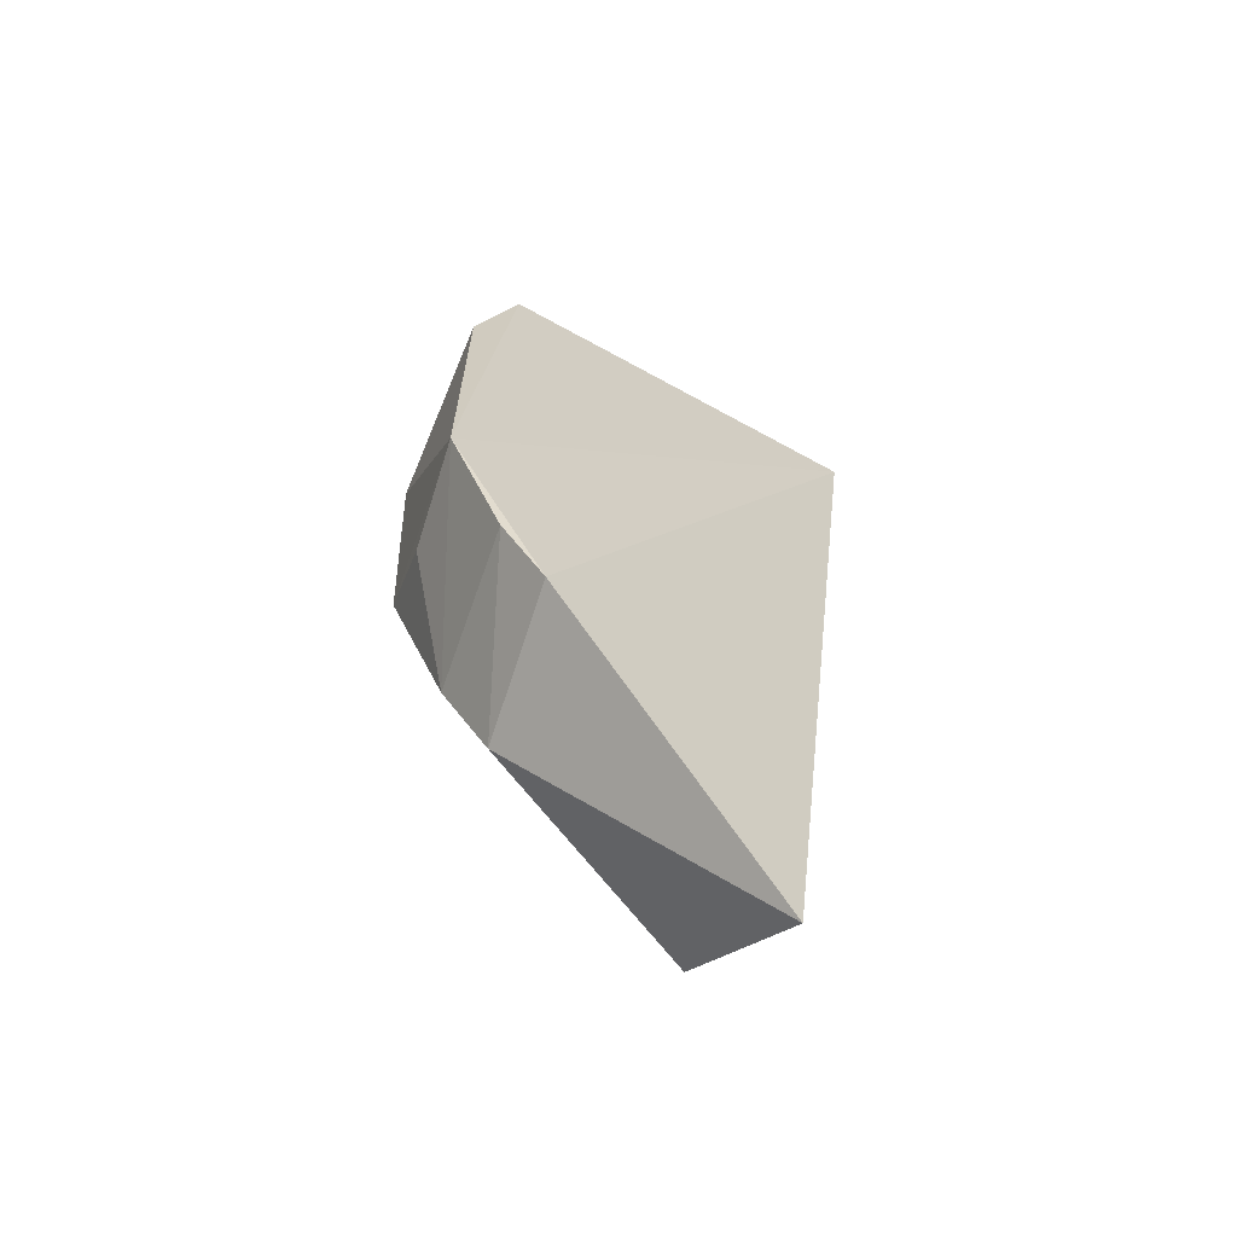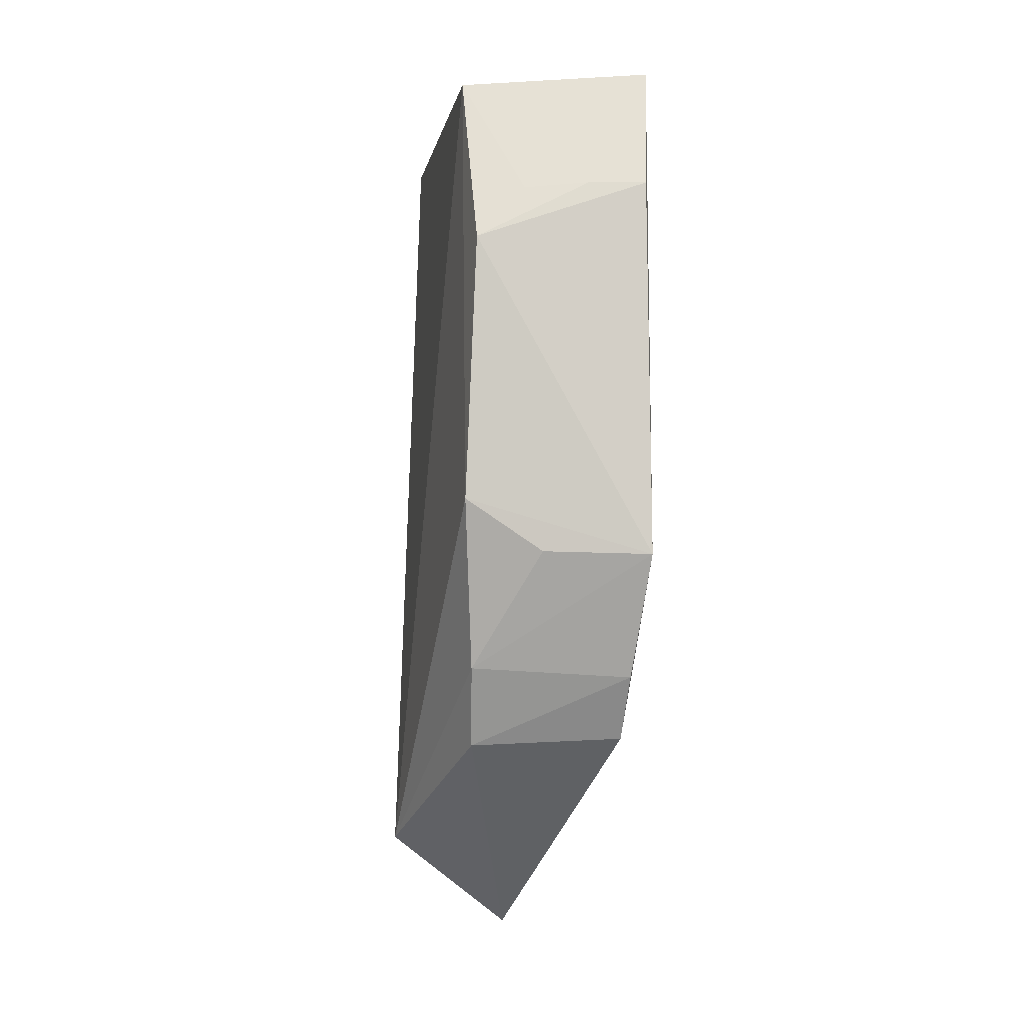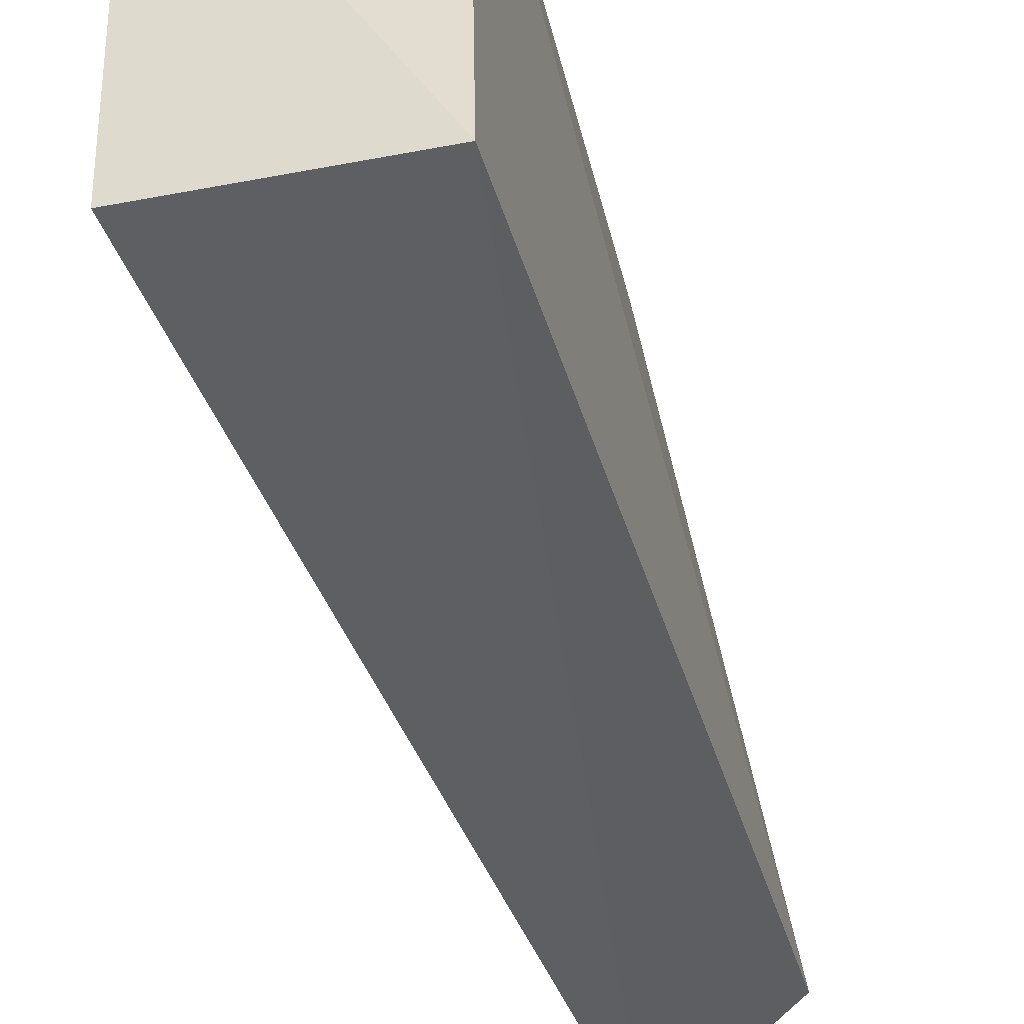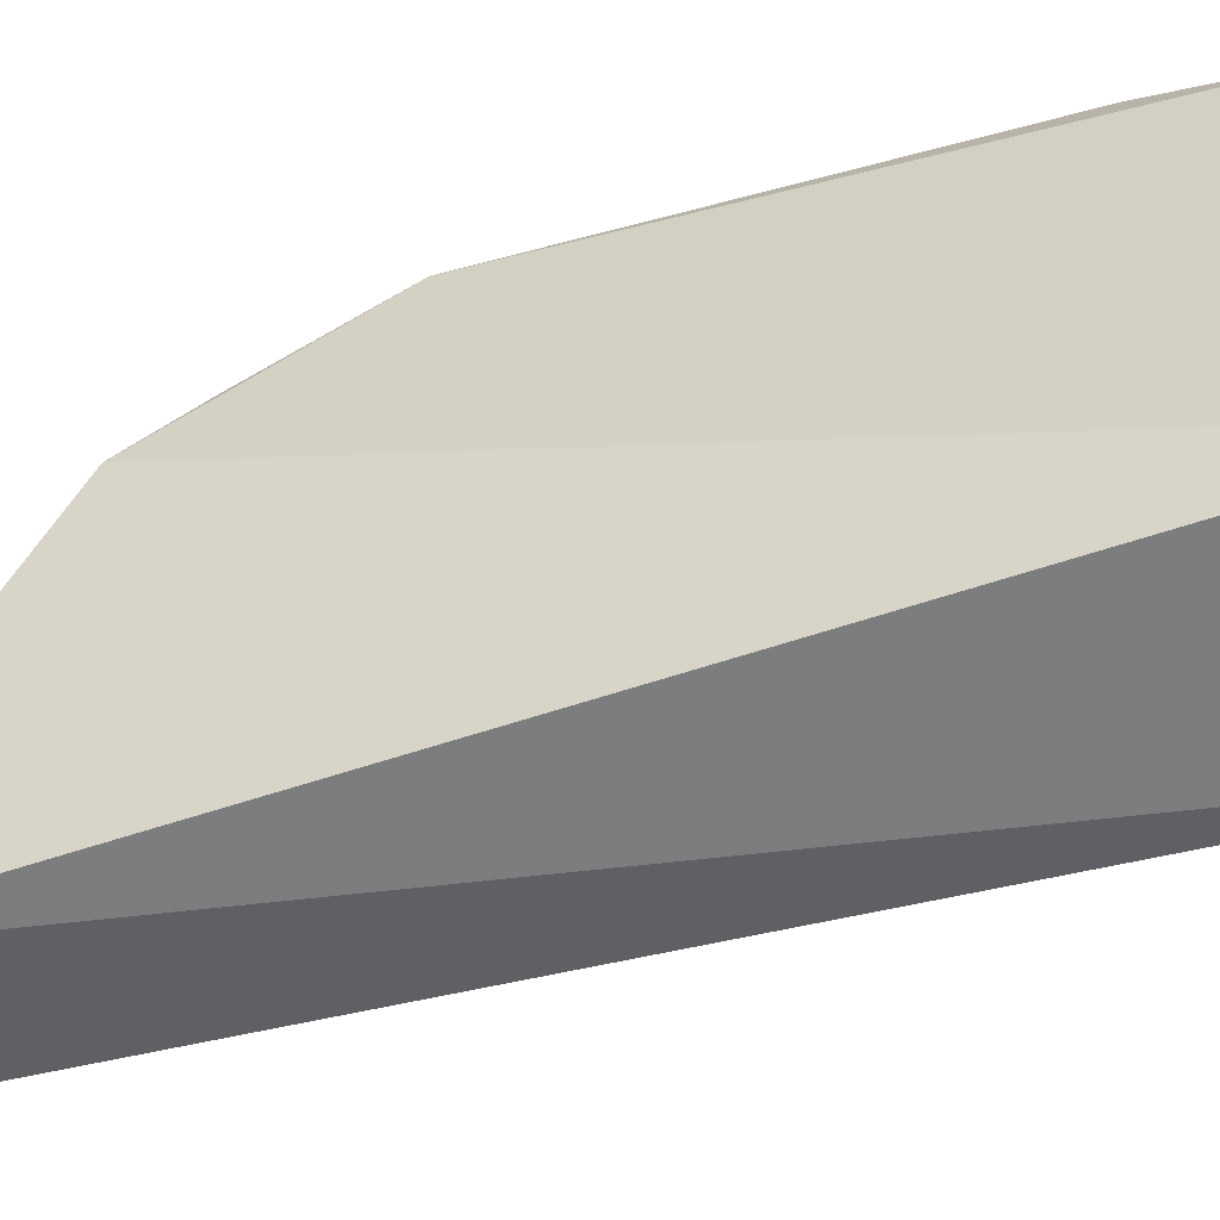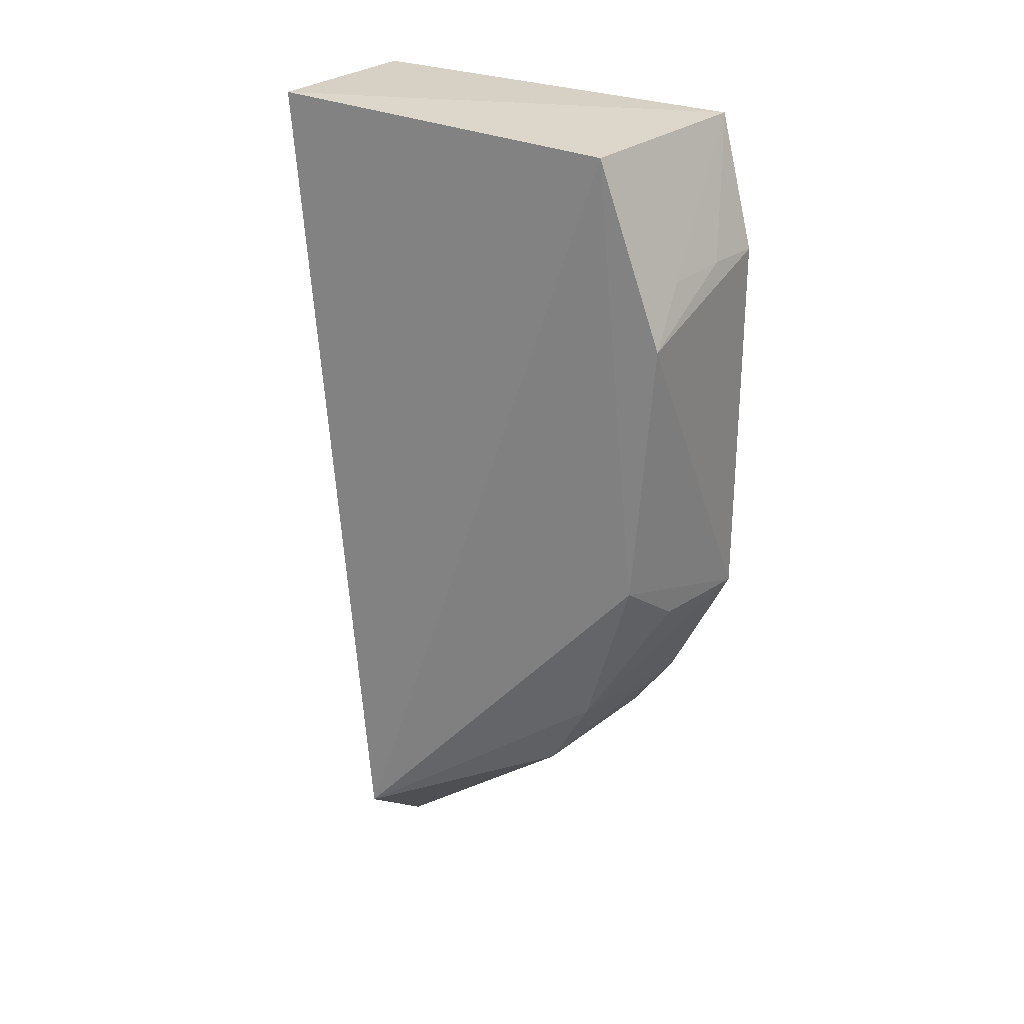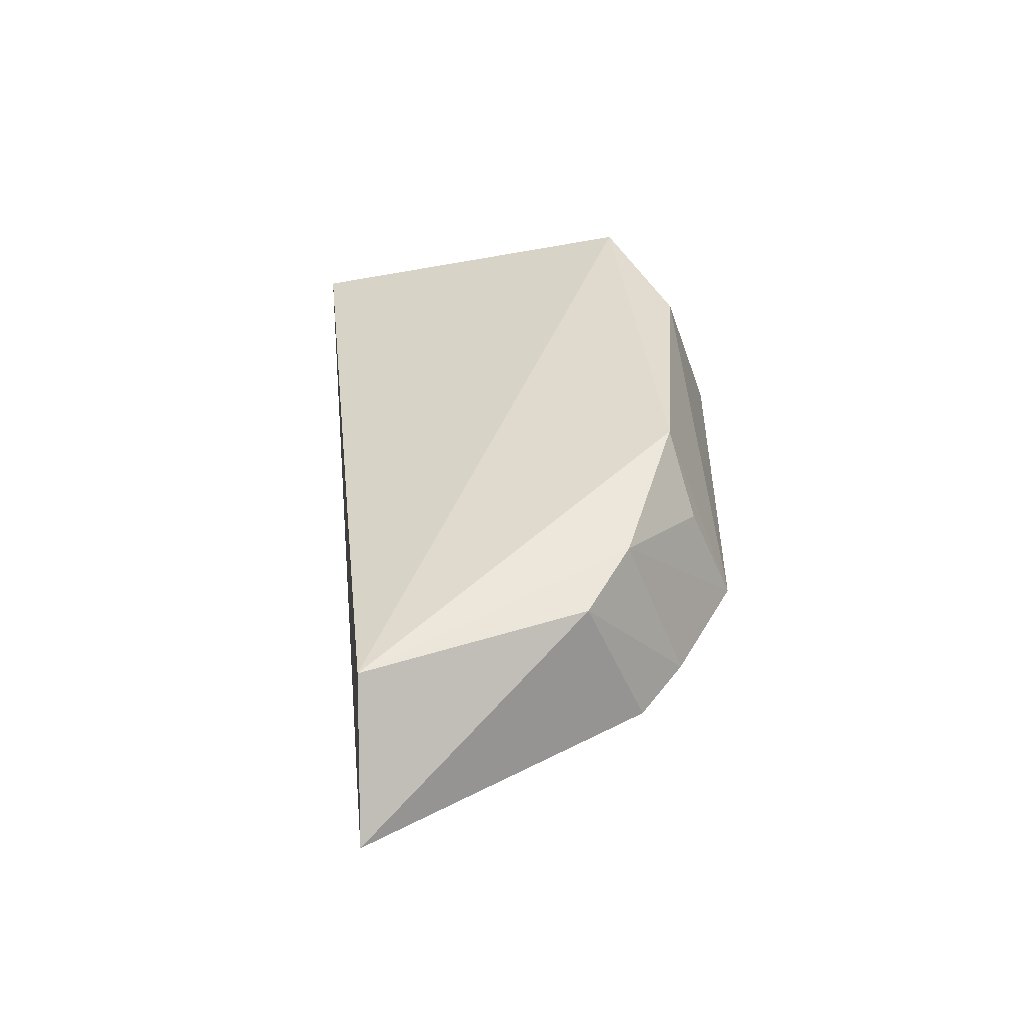
<metadata>
{"format":"obj","ext":"obj","renderer":"f3d","projection":"perspective","resolution":1024,"background":"white","views":[{"elev":-67.9,"azim":63.4,"up":"+Y"},{"elev":-8.3,"azim":-8.1,"up":"+Y"},{"elev":-44.8,"azim":-167.4,"up":"+Z"},{"elev":-60.8,"azim":105.6,"up":"+Z"},{"elev":25.6,"azim":-57.2,"up":"+Y"},{"elev":-52.8,"azim":-75.8,"up":"+Y"}]}
</metadata>
<code>
v -0.2572 -0.1443 0.0007819
v -0.2355 -0.09436 0.06484
v -0.2745 -0.07708 0.07055
v -0.2777 0.07475 0.07295
v -0.2348 0.07968 -0.01693
v -0.2322 -0.04988 0.09021
v -0.2884 -0.1206 0.00809
v -0.2732 -0.09605 0.05931
v -0.235 -0.07933 0.07564
v -0.2757 0.02947 0.08861
v -0.2306 0.07712 0.08096
v -0.2803 0.07968 -0.01693
v -0.2778 -0.03614 0.08422
v -0.233 0.04448 0.09092
v -0.2633 0.04322 0.08663
v -0.2588 -0.04914 0.08603
v -0.2473 0.04448 0.08909
f 5 2 1
f 6 2 5
f 8 1 2
f 8 7 1
f 8 3 7
f 9 6 3
f 9 2 6
f 9 8 2
f 9 3 8
f 11 6 5
f 12 5 1
f 12 1 7
f 12 7 4
f 12 11 5
f 12 4 11
f 13 6 10
f 13 7 3
f 13 10 4
f 13 4 7
f 14 10 6
f 14 6 11
f 15 11 4
f 15 4 10
f 16 13 3
f 16 3 6
f 16 6 13
f 17 14 11
f 17 11 15
f 17 15 10
f 17 10 14

</code>
